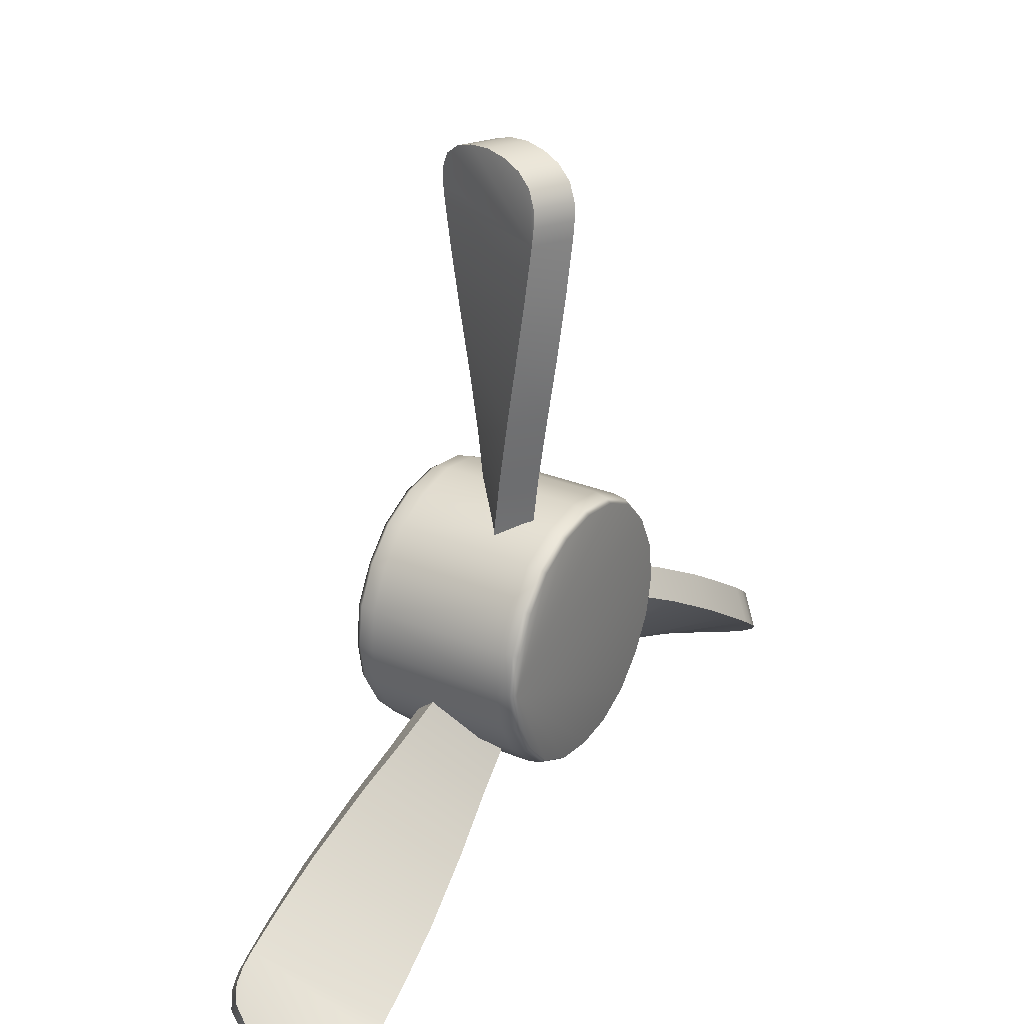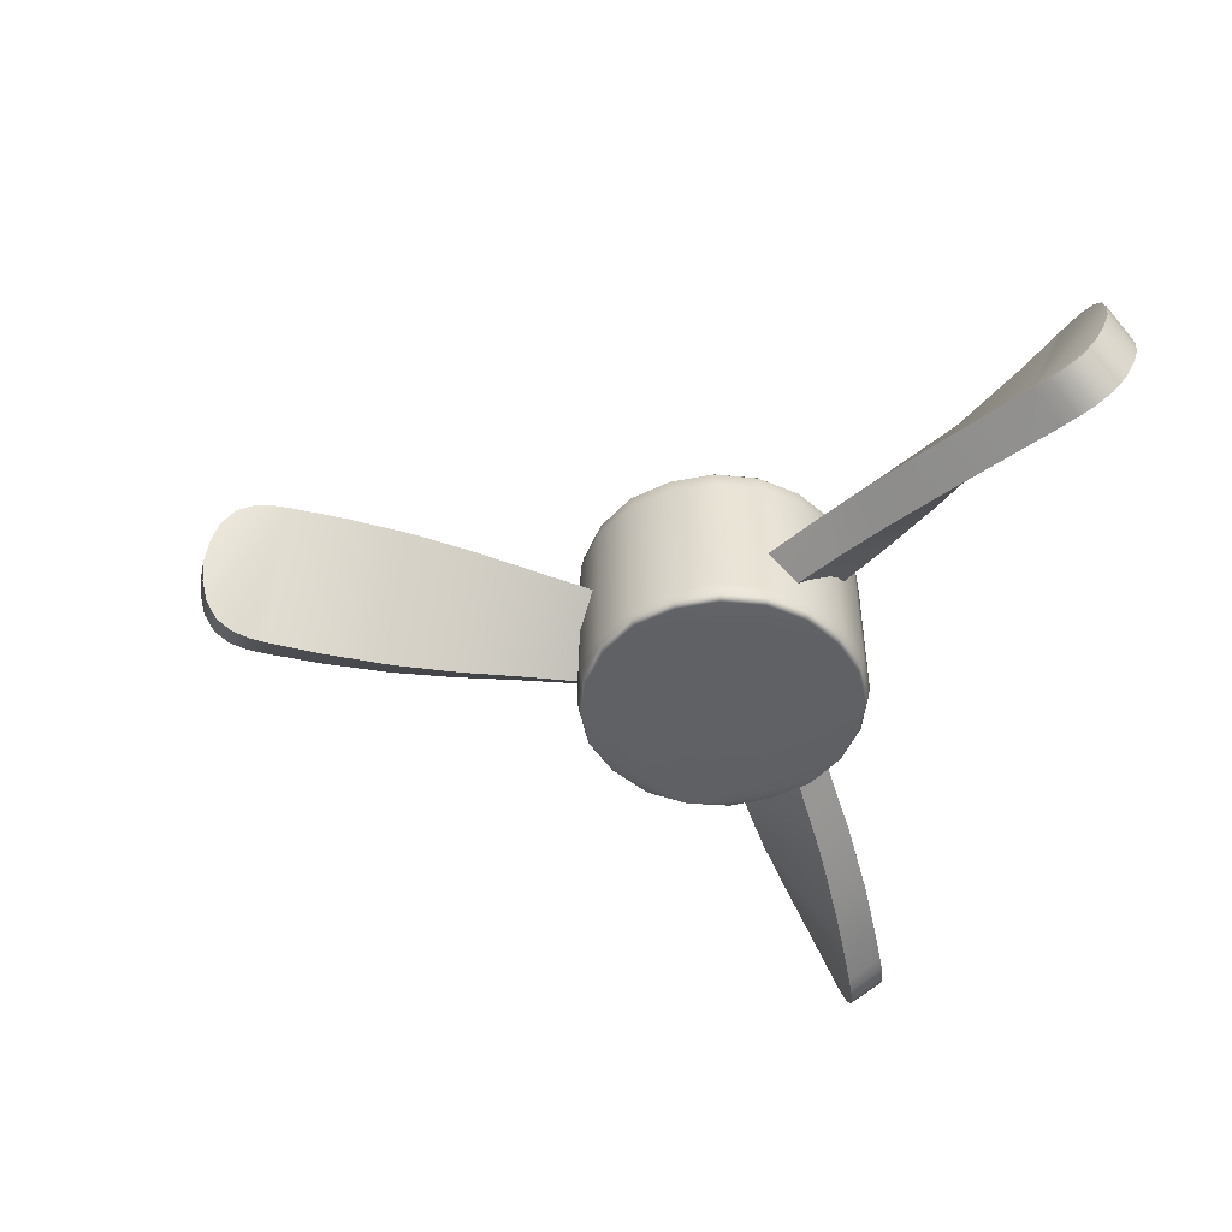
<metadata>
{"format":"obj","ext":"obj","renderer":"f3d","projection":"perspective","resolution":1024,"background":"white","views":[{"elev":28.9,"azim":121.6,"up":"+Y"},{"elev":-48.2,"azim":-104.0,"up":"+Z"}]}
</metadata>
<code>
g ENV_SY01_Standing_FanBlade_MO
v 0.06456 -0.5308 0.3636
v 0.06463 -0.5192 0.4415
v 0.2627 -0.4899 0.4415
v 0.2667 -0.5011 0.3636
v 0.446 -0.4013 0.4417
v 0.2668 -0.5017 -0.3278
v 0.06456 -0.5312 -0.3277
v 0.4511 -0.4084 0.3636
v 0.5869 -0.2533 0.4414
v 0.2626 -0.4892 -0.3898
v 0.06463 -0.5182 -0.3897
v 0.4448 -0.3995 -0.3898
v 0.4514 -0.4088 -0.3278
v 0.5857 -0.2524 -0.3897
v 0.5955 -0.2595 -0.3277
v 0.6843 -0.07271 -0.3898
v 0.5952 -0.2593 0.3636
v 0.6858 -0.07329 0.4417
v 0.6959 -0.07629 -0.3278
v 0.7194 0.1309 -0.3898
v 0.6956 -0.07622 0.3636
v 0.7218 0.1307 0.4415
v 0.7303 0.1308 -0.3278
v 0.6936 0.3358 -0.3898
v 0.7299 0.1308 0.3636
v 0.705 0.3394 0.3636
v 0.695 0.3363 0.4417
v 0.5996 0.5204 0.4415
v 0.7054 0.3394 -0.3278
v 0.5987 0.5197 -0.3898
v 0.6088 0.5267 -0.3278
v 0.4535 0.6685 -0.3898
v 0.6081 0.5263 0.3636
v 0.4542 0.6693 0.4416
v 0.4607 0.6788 -0.3278
v 0.2647 0.7586 -0.3897
v 0.4603 0.6783 0.3636
v 0.2655 0.761 0.4415
v 0.2678 0.7681 -0.3277
v 0.05877 0.7932 -0.3898
v 0.2675 0.7671 0.3636
v 0.05863 0.7928 0.4415
v 0.05877 0.8076 -0.3278
v -0.1505 0.7617 -0.3898
v 0.05877 0.807 0.3636
v -0.1505 0.7622 0.4417
v -0.1551 0.7744 -0.3278
v -0.3405 0.6664 -0.3899
v -0.1549 0.7739 0.3636
v -0.3415 0.6678 0.4417
v -0.3476 0.6758 -0.3278
v -0.4816 0.5122 -0.3897
v -0.3472 0.6755 0.3636
v -0.4836 0.5135 0.4415
v -0.491 0.5188 -0.3277
v -0.5707 0.3272 -0.3897
v -0.4912 0.519 0.3636
v -0.5734 0.328 0.4415
v -0.5801 0.33 -0.3277
v -0.598 0.1228 -0.3898
v -0.5797 0.3298 0.3636
v -0.5998 0.1226 0.4416
v -0.6095 0.1227 -0.3278
v -0.5573 -0.08022 -0.3898
v -0.6091 0.1227 0.3636
v -0.5584 -0.08079 0.4416
v -0.5692 -0.08408 -0.3278
v -0.4572 -0.2592 -0.3898
v -0.5688 -0.08394 0.3636
v -0.4573 -0.2594 0.4415
v -0.4678 -0.2672 -0.3278
v -0.3138 -0.4034 -0.3898
v -0.4671 -0.2666 0.3636
v -0.3148 -0.4049 0.4417
v -0.3204 -0.413 -0.3278
v -0.1324 -0.4905 -0.3898
v -0.3202 -0.4127 0.3636
v -0.1327 -0.4919 0.4416
v -0.1359 -0.5017 -0.3277
v 0.06463 -0.5182 -0.3897
v 0.06456 -0.5312 -0.3277
v -0.1358 -0.501 0.3636
v 0.06463 -0.5192 0.4415
v 0.06456 -0.5308 0.3636
v -0.7949 -0.1527 -0.2533
v -0.2995 0.1202 -0.1909
v -0.3636 0.2322 -0.0597
v -0.865 -0.03038 -0.1294
v -1.135 -0.1733 -0.177
v -1.06 -0.3033 -0.2986
v -1.462 -0.3656 -0.2308
v -1.382 -0.5045 -0.3481
v -1.706 -0.5255 -0.263
v -1.623 -0.6686 -0.3745
v -1.871 -0.6389 -0.2813
v -1.787 -0.7841 -0.3881
v -1.937 -0.6867 -0.2848
v -1.853 -0.8326 -0.3896
v -2.001 -0.7378 -0.277
v -1.917 -0.8844 -0.3798
v -2.059 -0.7951 -0.2413
v -1.974 -0.9423 -0.3422
v -2.093 -0.8479 -0.1708
v -2.008 -0.9955 -0.2703
v -2.106 -0.8916 -0.07851
v -2.021 -1.039 -0.1771
v -2.101 -0.9264 0.02553
v -2.016 -1.074 -0.07271
v -0.865 -0.03038 -0.1294
v -0.3636 0.2322 -0.0597
v -0.2121 -0.03296 0.1389
v -0.6948 -0.3283 0.2002
v -0.9578 -0.4837 0.2463
v -1.135 -0.1733 -0.177
v -1.293 -0.6618 0.2982
v -1.462 -0.3656 -0.2308
v -1.556 -0.7891 0.3258
v -1.706 -0.5255 -0.263
v -1.871 -0.6389 -0.2813
v -1.738 -0.874 0.34
v -1.813 -0.9069 0.3417
v -1.889 -0.9361 0.3321
v -1.967 -0.9565 0.2947
v -2.03 -0.9598 0.2229
v -2.074 -0.9487 0.1299
v -2.101 -0.9264 0.02553
v -2.106 -0.8916 -0.07851
v -2.093 -0.8479 -0.1708
v -2.059 -0.7951 -0.2413
v -2.001 -0.7378 -0.277
v -1.937 -0.6867 -0.2848
v -0.2995 0.1202 -0.1909
v -0.6247 -0.4505 0.07637
v -0.148 -0.1449 0.007654
v -0.7949 -0.1527 -0.2533
v -1.06 -0.3033 -0.2986
v -0.8832 -0.6136 0.1248
v -1.213 -0.8007 0.1808
v -1.382 -0.5045 -0.3481
v -1.623 -0.6686 -0.3745
v -1.474 -0.9323 0.2144
v -1.787 -0.7841 -0.3881
v -1.654 -1.019 0.2332
v -1.729 -1.053 0.2369
v -1.805 -1.083 0.2293
v -1.883 -1.104 0.1938
v -1.945 -1.107 0.1235
v -1.989 -1.096 0.03125
v -2.016 -1.074 -0.07271
v -2.021 -1.039 -0.1771
v -2.008 -0.9955 -0.2703
v -1.974 -0.9423 -0.3422
v -1.917 -0.8844 -0.3798
v -1.853 -0.8326 -0.3896
v -0.6948 -0.3283 0.2002
v -0.2121 -0.03296 0.1389
v -0.148 -0.1449 0.007654
v -0.6247 -0.4505 0.07637
v -0.8832 -0.6136 0.1248
v -0.9578 -0.4837 0.2463
v -1.213 -0.8007 0.1808
v -1.293 -0.6618 0.2982
v -1.474 -0.9323 0.2144
v -1.556 -0.7891 0.3258
v -1.654 -1.019 0.2332
v -1.738 -0.874 0.34
v -1.729 -1.053 0.2369
v -1.813 -0.9069 0.3417
v -1.889 -0.9361 0.3321
v -1.805 -1.083 0.2293
v -1.883 -1.104 0.1938
v -1.967 -0.9565 0.2947
v -1.945 -1.107 0.1235
v -2.03 -0.9598 0.2229
v -1.989 -1.096 0.03125
v -2.074 -0.9487 0.1299
v -2.016 -1.074 -0.07271
v -2.101 -0.9264 0.02553
v 2.065 -1.176 0.1299
v 2.145 -1.063 -0.07271
v 2.06 -1.21 0.02553
v 2.151 -1.028 0.03125
v 2.053 -1.132 0.2229
v 2.138 -0.9849 0.1235
v 2.019 -1.079 0.2947
v 2.104 -0.9324 0.1938
v 1.962 -1.022 0.3321
v 2.047 -0.8754 0.2293
v 1.983 -0.8245 0.2369
v 1.899 -0.9703 0.3417
v 1.833 -0.922 0.34
v 1.916 -0.7769 0.2332
v 1.668 -0.8068 0.3258
v 1.751 -0.6638 0.2144
v 1.427 -0.6431 0.2982
v 1.507 -0.5042 0.1808
v 1.104 -0.4415 0.2463
v 1.18 -0.3119 0.1248
v 0.8383 -0.2914 0.2002
v 0.9092 -0.1696 0.07637
v 0.6101 -0.1655 0.169
v 0.6781 -0.0489 0.04219
v 0.4062 0.09045 0.007654
v 0.3413 -0.02102 0.1389
v 2.06 -1.21 0.02553
v 2.145 -1.063 -0.07271
v 2.117 -1.085 -0.1771
v 2.032 -1.232 -0.07851
v 2.073 -1.095 -0.2703
v 1.988 -1.243 -0.1708
v 2.01 -1.092 -0.3422
v 1.925 -1.239 -0.2413
v 1.931 -1.072 -0.3798
v 1.846 -1.218 -0.277
v 1.854 -1.043 -0.3896
v 1.77 -1.188 -0.2848
v 1.779 -1.01 -0.3881
v 1.696 -1.155 -0.2813
v 1.597 -0.9253 -0.3745
v 1.515 -1.068 -0.263
v 1.335 -0.7983 -0.3481
v 1.254 -0.9372 -0.2308
v 0.9995 -0.6205 -0.2986
v 0.9243 -0.7502 -0.177
v 0.7363 -0.4659 -0.2533
v 0.6655 -0.5877 -0.1294
v 0.5127 -0.3325 -0.2217
v 0.4447 -0.449 -0.09488
v 0.1874 -0.2849 -0.0597
v 0.2523 -0.1734 -0.1909
v 1.916 -0.7769 0.2332
v 2.047 -0.8754 0.2293
v 1.983 -0.8245 0.2369
v 2.104 -0.9324 0.1938
v 2.138 -0.9849 0.1235
v 2.151 -1.028 0.03125
v 2.145 -1.063 -0.07271
v 2.117 -1.085 -0.1771
v 2.073 -1.095 -0.2703
v 2.01 -1.092 -0.3422
v 1.931 -1.072 -0.3798
v 1.854 -1.043 -0.3896
v 1.779 -1.01 -0.3881
v 1.597 -0.9253 -0.3745
v 1.751 -0.6638 0.2144
v 1.507 -0.5042 0.1808
v 1.335 -0.7983 -0.3481
v 0.9995 -0.6205 -0.2986
v 1.18 -0.3119 0.1248
v 0.9092 -0.1696 0.07637
v 0.7363 -0.4659 -0.2533
v 0.6781 -0.0489 0.04219
v 0.5127 -0.3325 -0.2217
v 0.4062 0.09045 0.007654
v 0.2523 -0.1734 -0.1909
v 1.833 -0.922 0.34
v 1.899 -0.9703 0.3417
v 1.962 -1.022 0.3321
v 2.019 -1.079 0.2947
v 2.053 -1.132 0.2229
v 2.065 -1.176 0.1299
v 2.06 -1.21 0.02553
v 2.032 -1.232 -0.07851
v 1.988 -1.243 -0.1708
v 1.925 -1.239 -0.2413
v 1.846 -1.218 -0.277
v 1.77 -1.188 -0.2848
v 1.696 -1.155 -0.2813
v 1.515 -1.068 -0.263
v 1.668 -0.8068 0.3258
v 1.427 -0.6431 0.2982
v 1.254 -0.9372 -0.2308
v 0.9243 -0.7502 -0.177
v 1.104 -0.4415 0.2463
v 0.8383 -0.2914 0.2002
v 0.6655 -0.5877 -0.1294
v 0.4447 -0.449 -0.09488
v 0.6101 -0.1655 0.169
v 0.3413 -0.02102 0.1389
v 0.1874 -0.2849 -0.0597
v 0.05441 2.535 -0.07271
v 0.2251 2.535 0.02553
v 0.1923 2.523 0.1299
v 0.02166 2.523 0.03125
v 0.1607 2.49 0.2229
v -0.009585 2.49 0.1235
v 0.1321 2.434 0.2947
v -0.03776 2.434 0.1938
v 0.1107 2.356 0.3321
v -0.05856 2.356 0.2293
v 0.09774 2.275 0.3417
v -0.07065 2.276 0.2369
v 0.08887 2.194 0.34
v -0.07873 2.194 0.2332
v -0.09825 1.936 0.2089
v 0.06628 1.936 0.3217
v -0.113 1.629 0.1711
v 0.04583 1.629 0.2897
v 0.03689 1.323 0.2463
v -0.1131 1.324 0.1248
v -0.101 1.018 0.07637
v 0.03982 1.018 0.2002
v 0.04497 0.7573 0.169
v -0.08995 0.7578 0.04219
v -0.07472 0.4527 0.007654
v 0.05427 0.4522 0.1389
v 0.08723 2.522 -0.1771
v 0.2251 2.535 0.02553
v 0.05441 2.535 -0.07271
v 0.2579 2.522 -0.07851
v 0.1188 2.489 -0.2703
v 0.2891 2.489 -0.1708
v 0.1476 2.432 -0.3422
v 0.3175 2.432 -0.2413
v 0.1692 2.354 -0.3798
v 0.3384 2.354 -0.277
v 0.3508 2.273 -0.2848
v 0.1824 2.273 -0.3896
v 0.1914 2.192 -0.3881
v 0.359 2.192 -0.2813
v 0.3792 1.933 -0.2576
v 0.2146 1.934 -0.3705
v 0.3941 1.627 -0.2215
v 0.2354 1.627 -0.34
v 0.2443 1.322 -0.2986
v 0.3943 1.322 -0.177
v 0.383 1.016 -0.1294
v 0.242 1.017 -0.2533
v 0.2382 0.7563 -0.2217
v 0.3732 0.7558 -0.09488
v 0.3596 0.4508 -0.0597
v 0.2307 0.4514 -0.1909
v -0.07873 2.194 0.2332
v -0.05856 2.356 0.2293
v -0.07065 2.276 0.2369
v -0.03776 2.434 0.1938
v -0.009585 2.49 0.1235
v 0.02166 2.523 0.03125
v 0.05441 2.535 -0.07271
v 0.08723 2.522 -0.1771
v 0.1188 2.489 -0.2703
v 0.1476 2.432 -0.3422
v 0.1692 2.354 -0.3798
v 0.1824 2.273 -0.3896
v 0.1914 2.192 -0.3881
v 0.2146 1.934 -0.3705
v -0.09825 1.936 0.2089
v 0.2354 1.627 -0.34
v -0.113 1.629 0.1711
v -0.1131 1.324 0.1248
v 0.2443 1.322 -0.2986
v 0.242 1.017 -0.2533
v -0.101 1.018 0.07637
v -0.08995 0.7578 0.04219
v 0.2382 0.7563 -0.2217
v 0.2307 0.4514 -0.1909
v -0.07472 0.4527 0.007654
v 0.359 2.192 -0.2813
v 0.3384 2.354 -0.277
v 0.3508 2.273 -0.2848
v 0.3175 2.432 -0.2413
v 0.2891 2.489 -0.1708
v 0.2579 2.522 -0.07851
v 0.2251 2.535 0.02553
v 0.1923 2.523 0.1299
v 0.1607 2.49 0.2229
v 0.1321 2.434 0.2947
v 0.1107 2.356 0.3321
v 0.09774 2.275 0.3417
v 0.08887 2.194 0.34
v 0.06628 1.936 0.3217
v 0.3792 1.933 -0.2576
v 0.04583 1.629 0.2897
v 0.3941 1.627 -0.2215
v 0.3943 1.322 -0.177
v 0.03689 1.323 0.2463
v 0.03982 1.018 0.2002
v 0.383 1.016 -0.1294
v 0.3732 0.7558 -0.09488
v 0.04497 0.7573 0.169
v 0.05427 0.4522 0.1389
v 0.3596 0.4508 -0.0597
v 0.7218 0.1307 0.4415
v 0.6858 -0.07329 0.4417
v 0.6673 -0.06692 0.4696
v 0.5869 -0.2533 0.4414
v 0.5692 -0.2397 0.4694
v 0.446 -0.4013 0.4417
v 0.7011 0.1311 0.4695
v 0.4349 -0.3853 0.4696
v 0.6758 0.3306 0.4696
v 0.2566 -0.4713 0.4694
v 0.2627 -0.4899 0.4415
v 0.695 0.3363 0.4417
v 0.06463 -0.5192 0.4415
v 0.5801 0.507 0.4695
v 0.5996 0.5204 0.4415
v 0.06442 -0.4981 0.4693
v -0.1327 -0.4919 0.4416
v 0.4409 0.6513 0.4696
v 0.4542 0.6693 0.4416
v -0.1266 -0.4715 0.4695
v -0.3148 -0.4049 0.4417
v 0.2592 0.7423 0.4695
v 0.2655 0.761 0.4415
v -0.3019 -0.3857 0.4696
v 0.0587 0.7729 0.4694
v -0.4405 -0.246 0.4694
v -0.4573 -0.2594 0.4415
v 0.05863 0.7928 0.4415
v -0.5584 -0.08079 0.4416
v -0.1439 0.7433 0.4695
v -0.1505 0.7622 0.4417
v -0.54 -0.07422 0.4695
v -0.5998 0.1226 0.4416
v -0.3288 0.6513 0.4696
v -0.3415 0.6678 0.4417
v -0.5806 0.1233 0.4696
v -0.5734 0.328 0.4415
v -0.4656 0.5014 0.4695
v -0.4836 0.5135 0.4415
v -0.553 0.3222 0.4695
v 0.7011 0.1311 -0.418
v 0.7194 0.1309 -0.3898
v 0.6936 0.3358 -0.3898
v 0.6758 0.3306 -0.4181
v 0.5987 0.5197 -0.3898
v 0.5801 0.507 -0.418
v 0.4535 0.6685 -0.3898
v 0.6673 -0.06692 -0.4181
v 0.4409 0.6513 -0.4181
v 0.5692 -0.2397 -0.4179
v 0.6843 -0.07271 -0.3898
v 0.2647 0.7586 -0.3897
v 0.5857 -0.2524 -0.3897
v 0.2592 0.7423 -0.4179
v 0.05877 0.7932 -0.3898
v 0.4349 -0.3853 -0.4181
v 0.4448 -0.3995 -0.3898
v 0.0587 0.7729 -0.4179
v -0.1505 0.7617 -0.3898
v 0.2566 -0.4713 -0.4179
v 0.2626 -0.4892 -0.3898
v -0.1439 0.7433 -0.418
v -0.3405 0.6664 -0.3899
v 0.06442 -0.4981 -0.4179
v -0.3288 0.6513 -0.4181
v -0.1266 -0.4715 -0.418
v 0.06463 -0.5182 -0.3897
v -0.4816 0.5122 -0.3897
v -0.1324 -0.4905 -0.3898
v -0.4656 0.5014 -0.418
v -0.5707 0.3272 -0.3897
v -0.3019 -0.3857 -0.4181
v -0.3138 -0.4034 -0.3898
v -0.553 0.3222 -0.418
v -0.598 0.1228 -0.3898
v -0.4405 -0.246 -0.4179
v -0.4572 -0.2592 -0.3898
v -0.5806 0.1233 -0.418
v -0.5573 -0.08022 -0.3898
v -0.54 -0.07422 -0.418
g ENV_SY01_Standing_FanBlade_MO_0
f 3 2 1
f 4 3 1
f 5 3 4
f 4 1 6
f 1 7 6
f 8 5 4
f 9 5 8
f 10 6 7
f 11 10 7
f 10 12 6
f 4 6 13
f 12 13 6
f 8 4 13
f 12 14 13
f 14 15 13
f 8 13 15
f 14 16 15
f 17 9 8
f 17 8 15
f 18 9 17
f 16 19 15
f 17 15 19
f 16 20 19
f 21 18 17
f 21 17 19
f 22 18 21
f 20 23 19
f 21 19 23
f 20 24 23
f 25 22 21
f 25 21 23
f 22 25 26
f 25 23 26
f 27 22 26
f 28 27 26
f 24 29 23
f 23 29 26
f 24 30 29
f 30 31 29
f 26 29 31
f 30 32 31
f 33 28 26
f 33 26 31
f 34 28 33
f 32 35 31
f 33 31 35
f 32 36 35
f 37 34 33
f 37 33 35
f 38 34 37
f 36 39 35
f 37 35 39
f 36 40 39
f 41 38 37
f 41 37 39
f 42 38 41
f 40 43 39
f 41 39 43
f 40 44 43
f 45 42 41
f 45 41 43
f 46 42 45
f 44 47 43
f 45 43 47
f 44 48 47
f 49 46 45
f 49 45 47
f 50 46 49
f 48 51 47
f 49 47 51
f 48 52 51
f 53 50 49
f 53 49 51
f 54 50 53
f 52 55 51
f 53 51 55
f 52 56 55
f 57 54 53
f 57 53 55
f 58 54 57
f 56 59 55
f 57 55 59
f 56 60 59
f 61 58 57
f 61 57 59
f 62 58 61
f 60 63 59
f 61 59 63
f 60 64 63
f 65 62 61
f 65 61 63
f 66 62 65
f 64 67 63
f 65 63 67
f 64 68 67
f 69 66 65
f 69 65 67
f 70 66 69
f 68 71 67
f 69 67 71
f 68 72 71
f 73 70 69
f 73 69 71
f 74 70 73
f 72 75 71
f 73 71 75
f 72 76 75
f 77 74 73
f 77 73 75
f 78 74 77
f 76 79 75
f 77 75 79
f 76 80 79
f 80 81 79
f 82 78 77
f 82 77 79
f 82 79 81
f 83 78 82
f 84 82 81
f 84 83 82
f 87 86 85
f 88 87 85
f 88 85 89
f 85 90 89
f 89 90 91
f 90 92 91
f 91 92 93
f 92 94 93
f 93 94 95
f 94 96 95
f 95 96 97
f 96 98 97
f 97 98 99
f 98 100 99
f 99 100 101
f 100 102 101
f 101 102 103
f 102 104 103
f 103 104 105
f 104 106 105
f 105 106 107
f 106 108 107
f 111 110 109
f 112 111 109
f 113 112 109
f 114 113 109
f 115 113 114
f 116 115 114
f 117 115 116
f 118 117 116
f 117 118 119
f 120 117 119
f 121 120 119
f 122 121 119
f 123 122 119
f 124 123 119
f 125 124 119
f 126 125 119
f 127 126 119
f 128 127 119
f 129 128 119
f 130 129 119
f 131 130 119
f 134 133 132
f 133 135 132
f 135 133 136
f 133 137 136
f 137 138 136
f 138 139 136
f 139 138 140
f 138 141 140
f 140 141 142
f 141 143 142
f 144 142 143
f 144 145 142
f 145 146 142
f 146 147 142
f 147 148 142
f 148 149 142
f 149 150 142
f 150 151 142
f 151 152 142
f 152 153 142
f 153 154 142
f 157 156 155
f 158 157 155
f 158 155 159
f 155 160 159
f 159 160 161
f 160 162 161
f 161 162 163
f 162 164 163
f 163 164 165
f 164 166 165
f 165 166 167
f 166 168 167
f 168 169 167
f 169 170 167
f 171 170 169
f 172 171 169
f 173 171 172
f 174 173 172
f 175 173 174
f 176 175 174
f 177 175 176
f 178 177 176
f 181 180 179
f 180 182 179
f 179 182 183
f 182 184 183
f 183 184 185
f 184 186 185
f 185 186 187
f 186 188 187
f 187 188 189
f 190 187 189
f 191 190 189
f 192 191 189
f 193 191 192
f 194 193 192
f 195 193 194
f 196 195 194
f 197 195 196
f 198 197 196
f 199 197 198
f 200 199 198
f 201 199 200
f 202 201 200
f 202 203 201
f 203 204 201
f 207 206 205
f 208 207 205
f 209 207 208
f 210 209 208
f 211 209 210
f 212 211 210
f 213 211 212
f 214 213 212
f 215 213 214
f 216 215 214
f 217 215 216
f 218 217 216
f 219 217 218
f 220 219 218
f 221 219 220
f 222 221 220
f 223 221 222
f 224 223 222
f 225 223 224
f 226 225 224
f 227 225 226
f 228 227 226
f 228 229 227
f 229 230 227
f 233 232 231
f 232 234 231
f 234 235 231
f 235 236 231
f 236 237 231
f 237 238 231
f 238 239 231
f 239 240 231
f 240 241 231
f 241 242 231
f 242 243 231
f 243 244 231
f 244 245 231
f 246 245 244
f 247 246 244
f 246 247 248
f 249 246 248
f 250 249 248
f 251 250 248
f 252 250 251
f 253 252 251
f 252 253 254
f 253 255 254
f 258 257 256
f 259 258 256
f 260 259 256
f 261 260 256
f 262 261 256
f 263 262 256
f 264 263 256
f 265 264 256
f 266 265 256
f 267 266 256
f 267 256 268
f 269 268 256
f 270 269 256
f 269 270 271
f 272 269 271
f 272 271 273
f 271 274 273
f 273 274 275
f 276 273 275
f 276 275 277
f 275 278 277
f 277 278 279
f 280 277 279
f 283 282 281
f 284 283 281
f 285 283 284
f 286 285 284
f 287 285 286
f 288 287 286
f 289 287 288
f 290 289 288
f 291 289 290
f 292 291 290
f 293 291 292
f 294 293 292
f 294 295 293
f 295 296 293
f 295 297 296
f 297 298 296
f 299 298 297
f 300 299 297
f 300 301 299
f 301 302 299
f 302 301 303
f 301 304 303
f 304 305 303
f 305 306 303
f 309 308 307
f 308 310 307
f 307 310 311
f 310 312 311
f 311 312 313
f 312 314 313
f 313 314 315
f 314 316 315
f 315 316 317
f 318 315 317
f 319 318 317
f 320 319 317
f 320 321 319
f 321 322 319
f 321 323 322
f 323 324 322
f 324 323 325
f 323 326 325
f 325 326 327
f 328 325 327
f 329 328 327
f 330 329 327
f 329 330 331
f 332 329 331
f 335 334 333
f 334 336 333
f 336 337 333
f 337 338 333
f 338 339 333
f 339 340 333
f 340 341 333
f 341 342 333
f 342 343 333
f 343 344 333
f 344 345 333
f 345 346 333
f 346 347 333
f 346 348 347
f 348 349 347
f 349 348 350
f 348 351 350
f 350 351 352
f 353 350 352
f 354 353 352
f 355 354 352
f 354 355 356
f 357 354 356
f 360 359 358
f 359 361 358
f 361 362 358
f 362 363 358
f 363 364 358
f 364 365 358
f 365 366 358
f 366 367 358
f 367 368 358
f 368 369 358
f 369 370 358
f 370 371 358
f 371 372 358
f 371 373 372
f 373 374 372
f 374 373 375
f 373 376 375
f 375 376 377
f 378 375 377
f 379 378 377
f 380 379 377
f 379 380 381
f 382 379 381
f 385 384 383
f 386 384 385
f 387 386 385
f 388 386 387
f 389 385 383
f 385 389 387
f 390 388 387
f 387 389 390
f 391 389 383
f 390 389 392
f 393 388 390
f 392 393 390
f 394 391 383
f 395 393 392
f 391 394 396
f 396 389 391
f 394 397 396
f 398 395 392
f 392 389 398
f 399 395 398
f 396 397 400
f 400 389 396
f 397 401 400
f 402 399 398
f 398 389 402
f 403 399 402
f 400 401 404
f 404 389 400
f 401 405 404
f 402 389 406
f 406 403 402
f 407 389 404
f 404 405 407
f 406 389 408
f 409 403 406
f 408 409 406
f 405 410 407
f 411 409 408
f 407 410 412
f 412 389 407
f 410 413 412
f 414 411 408
f 408 389 414
f 415 411 414
f 412 413 416
f 416 389 412
f 413 417 416
f 418 415 414
f 414 389 418
f 419 415 418
f 416 417 420
f 420 389 416
f 417 421 420
f 418 389 422
f 422 419 418
f 422 389 420
f 421 419 422
f 420 421 422
f 425 424 423
f 426 425 423
f 425 426 427
f 426 428 427
f 426 423 428
f 427 428 429
f 430 423 424
f 428 423 431
f 428 431 429
f 432 423 430
f 433 430 424
f 432 430 433
f 429 431 434
f 435 432 433
f 431 436 434
f 431 423 436
f 434 436 437
f 438 432 435
f 438 423 432
f 439 438 435
f 436 440 437
f 436 423 440
f 437 440 441
f 442 438 439
f 442 423 438
f 443 442 439
f 440 444 441
f 440 423 444
f 441 444 445
f 446 423 442
f 446 442 443
f 444 423 447
f 444 447 445
f 448 423 446
f 449 446 443
f 448 446 449
f 445 447 450
f 451 448 449
f 447 452 450
f 447 423 452
f 450 452 453
f 454 448 451
f 454 423 448
f 455 454 451
f 452 456 453
f 452 423 456
f 453 456 457
f 458 454 455
f 458 423 454
f 459 458 455
f 456 460 457
f 456 423 460
f 457 460 461
f 462 423 458
f 462 458 459
f 461 462 459
f 460 423 462
f 460 462 461

</code>
